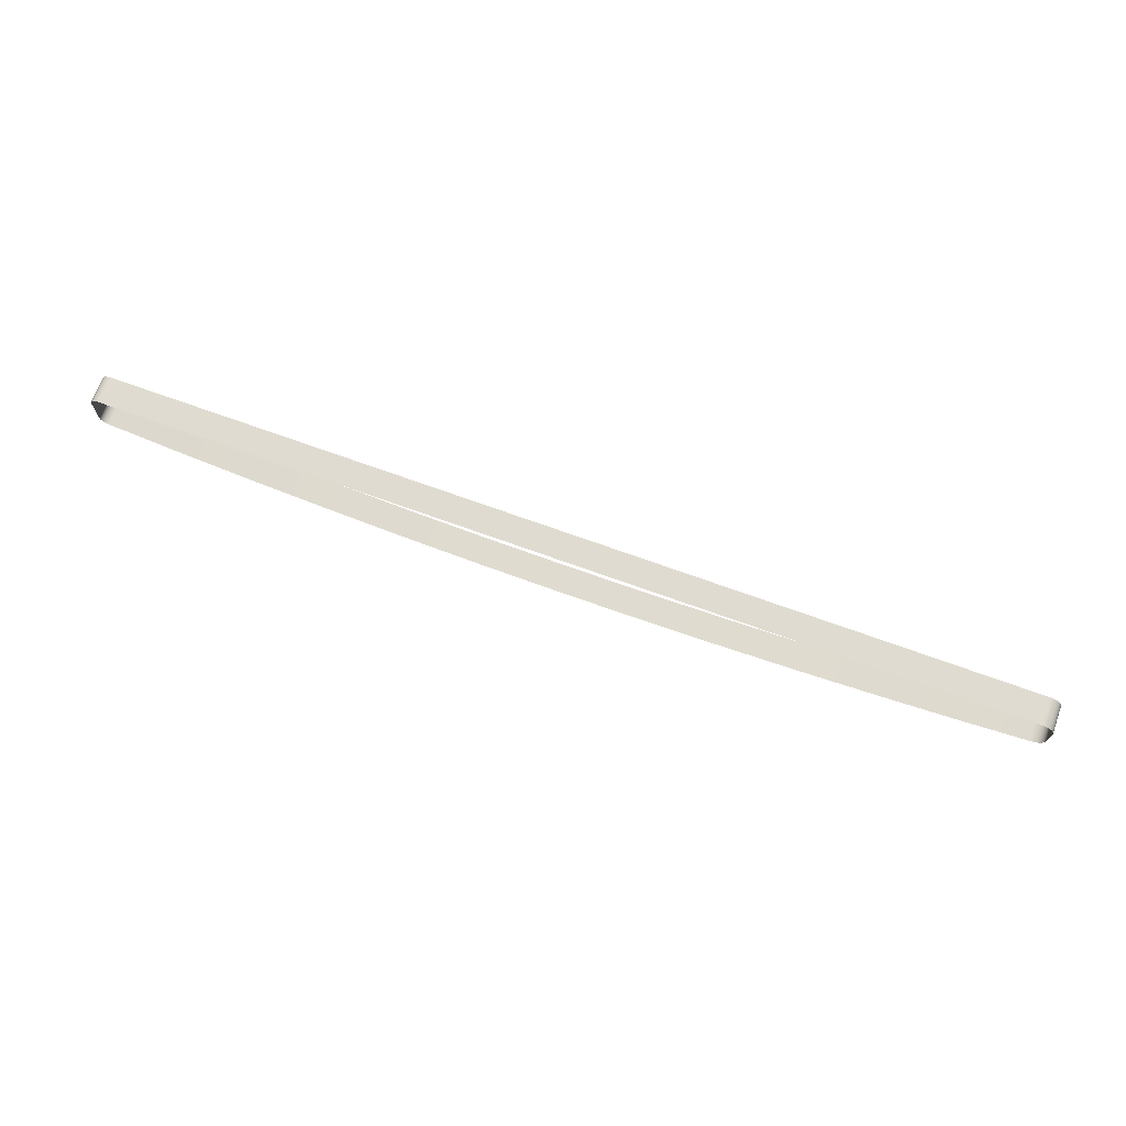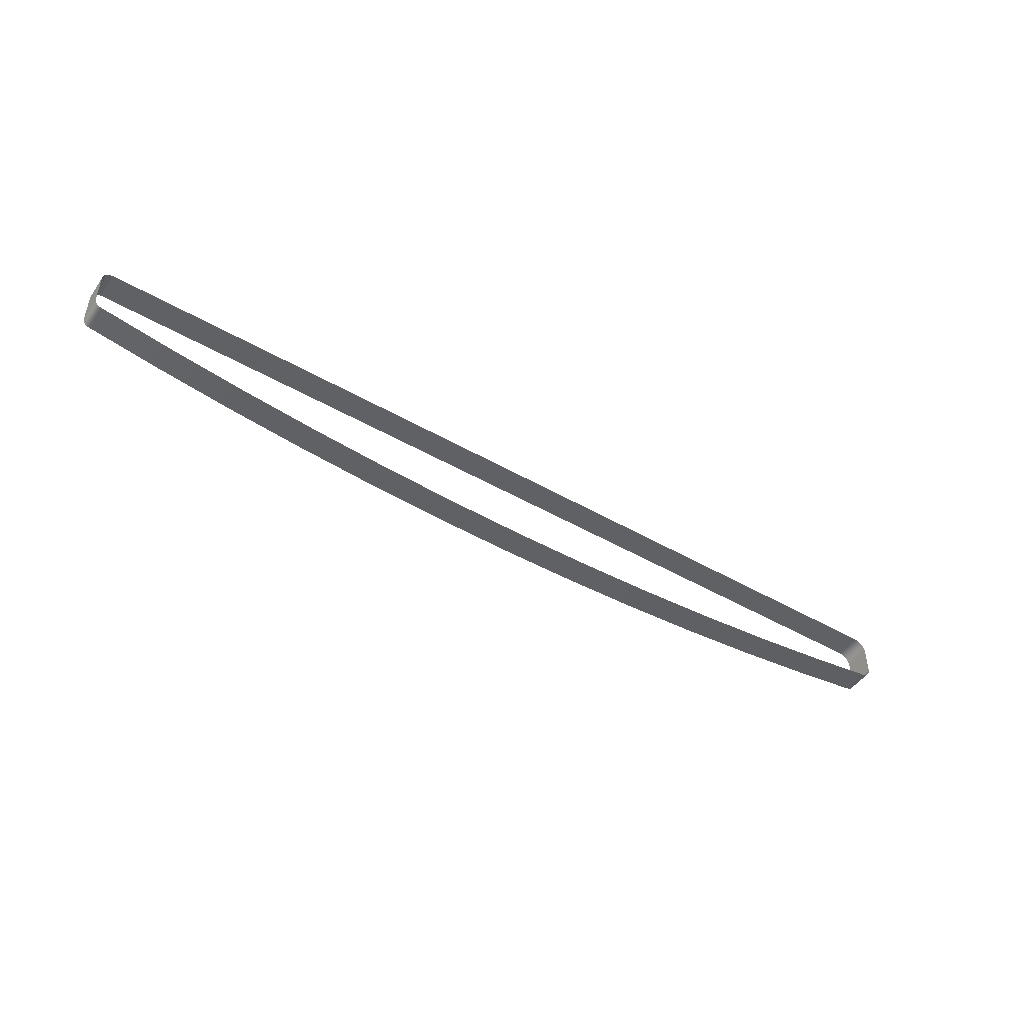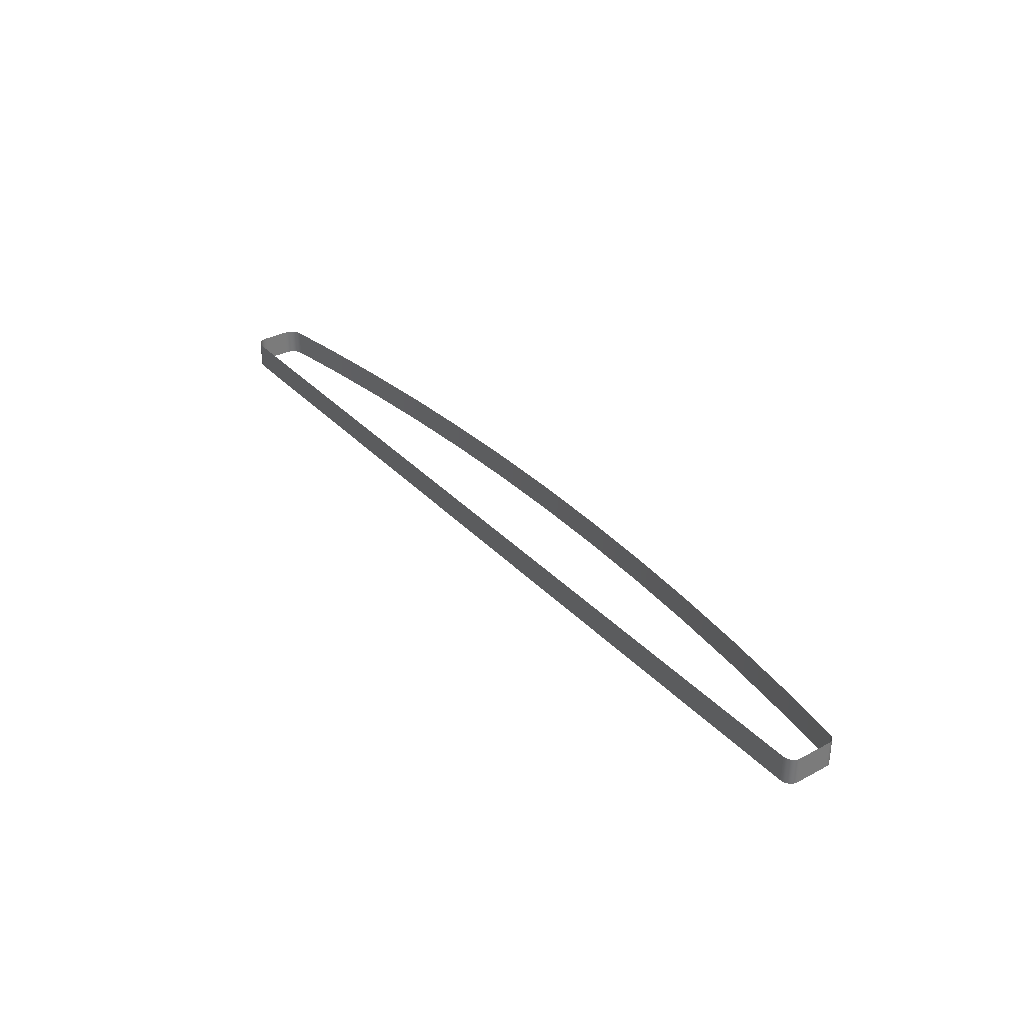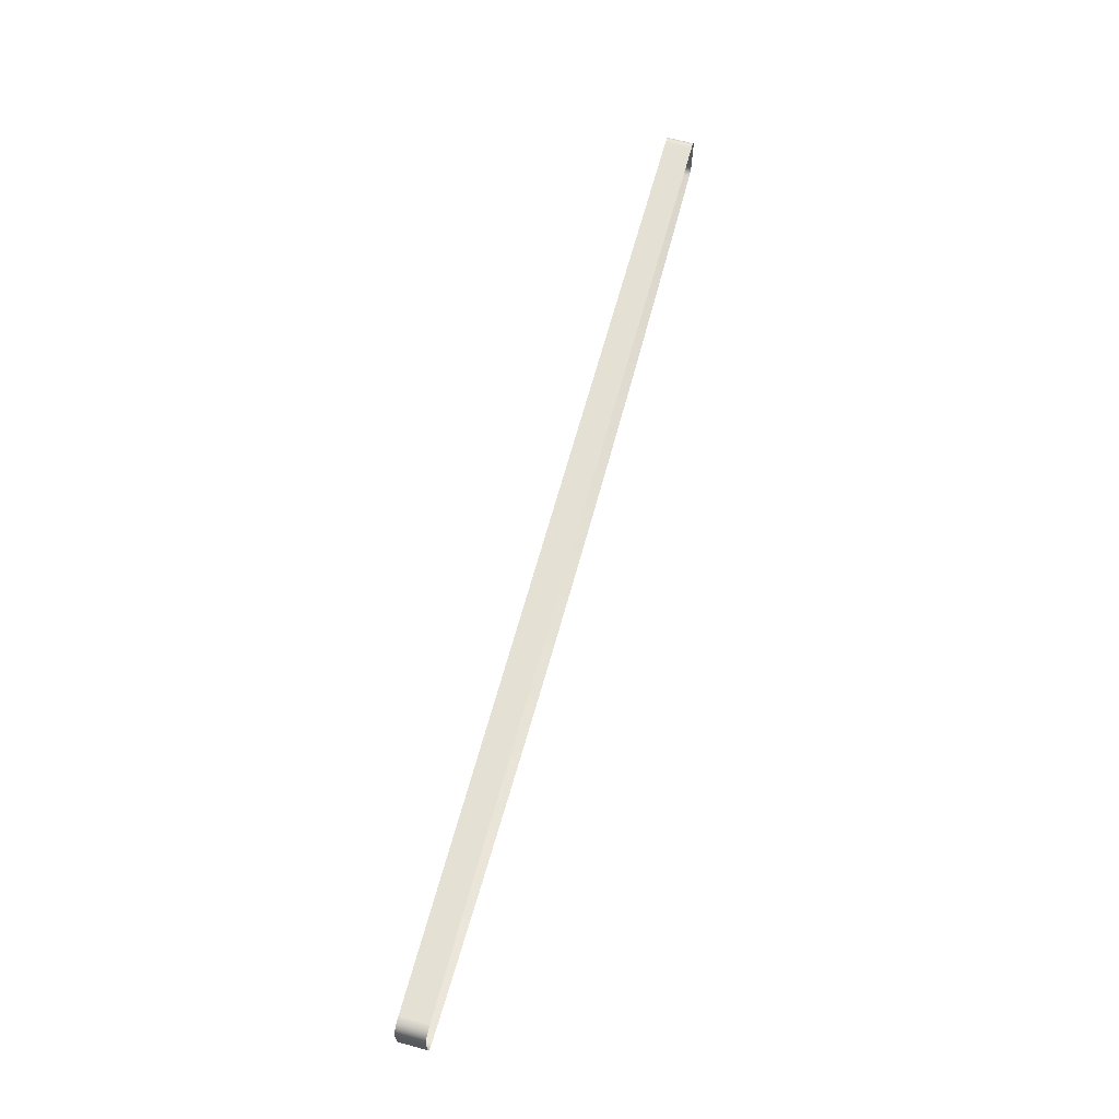
<metadata>
{"format":"obj","ext":"obj","renderer":"f3d","projection":"perspective","resolution":1024,"background":"white","views":[{"elev":70.2,"azim":20.0,"up":"+Y"},{"elev":-47.6,"azim":-33.0,"up":"+Y"},{"elev":33.6,"azim":-125.8,"up":"+Z"},{"elev":65.5,"azim":105.3,"up":"+Y"}]}
</metadata>
<code>
o #ID395
v 0.4328 0.6693 0.5409
v 0.433 0.6676 0.5668
v 0.433 0.6676 0.5409
v 0.4328 0.6693 0.5668
v 0.4328 0.6693 0.5668
v 0.4328 0.6693 0.5409
v 0.433 0.6676 0.5668
v 0.433 0.6676 0.5409
v 0.4328 0.6693 0.5409
v 0.433 0.6676 0.5409
v 0.4328 0.6693 0.5668
v 0.433 0.6676 0.5668
v 0.4325 0.671 0.5409
v 0.4325 0.671 0.5668
v 0.4325 0.671 0.5668
v 0.4325 0.671 0.5409
v 0.4325 0.671 0.5409
v 0.4325 0.671 0.5668
v 0.433 0.6676 0.5409
v 0.433 0.6425 0.5668
v 0.433 0.6425 0.5409
v 0.433 0.6676 0.5668
v 0.433 0.6676 0.5668
v 0.433 0.6676 0.5409
v 0.433 0.6425 0.5668
v 0.433 0.6425 0.5409
v 0.433 0.6425 0.5409
v 0.433 0.6425 0.5668
v 0.432 0.6726 0.5409
v 0.432 0.6726 0.5668
v 0.432 0.6726 0.5668
v 0.432 0.6726 0.5409
v 0.432 0.6726 0.5409
v 0.432 0.6726 0.5668
v 0.433 0.6425 0.5409
v 0.4329 0.641 0.5668
v 0.4329 0.641 0.5409
v 0.433 0.6425 0.5668
v 0.433 0.6425 0.5668
v 0.433 0.6425 0.5409
v 0.4329 0.641 0.5668
v 0.4329 0.641 0.5409
v 0.4329 0.641 0.5409
v 0.4329 0.641 0.5668
v 0.4312 0.6741 0.5409
v 0.4312 0.6741 0.5668
v 0.4312 0.6741 0.5668
v 0.4312 0.6741 0.5409
v 0.4312 0.6741 0.5409
v 0.4312 0.6741 0.5668
v 0.4326 0.6395 0.5668
v 0.4326 0.6395 0.5409
v 0.4326 0.6395 0.5668
v 0.4326 0.6395 0.5409
v 0.4326 0.6395 0.5409
v 0.4326 0.6395 0.5668
v 0.4303 0.6755 0.5409
v 0.4303 0.6755 0.5668
v 0.4303 0.6755 0.5668
v 0.4303 0.6755 0.5409
v 0.4303 0.6755 0.5409
v 0.4303 0.6755 0.5668
v 0.4321 0.638 0.5668
v 0.4321 0.638 0.5409
v 0.4321 0.638 0.5668
v 0.4321 0.638 0.5409
v 0.4321 0.638 0.5409
v 0.4321 0.638 0.5668
v 0.4292 0.6768 0.5409
v 0.4292 0.6768 0.5668
v 0.4292 0.6768 0.5668
v 0.4292 0.6768 0.5409
v 0.4292 0.6768 0.5409
v 0.4292 0.6768 0.5668
v 0.4315 0.6366 0.5668
v 0.4315 0.6366 0.5409
v 0.4315 0.6366 0.5668
v 0.4315 0.6366 0.5409
v 0.4315 0.6366 0.5409
v 0.4315 0.6366 0.5668
v 0.4279 0.6779 0.5668
v 0.4279 0.6779 0.5409
v 0.4279 0.6779 0.5409
v 0.4279 0.6779 0.5668
v 0.4279 0.6779 0.5409
v 0.4279 0.6779 0.5668
v 0.4307 0.6353 0.5668
v 0.4307 0.6353 0.5409
v 0.4307 0.6353 0.5668
v 0.4307 0.6353 0.5409
v 0.4307 0.6353 0.5409
v 0.4307 0.6353 0.5668
v 0.4265 0.6788 0.5668
v 0.4265 0.6788 0.5409
v 0.4265 0.6788 0.5409
v 0.4265 0.6788 0.5668
v 0.4265 0.6788 0.5409
v 0.4265 0.6788 0.5668
v 0.4298 0.634 0.5668
v 0.4298 0.634 0.5409
v 0.4298 0.634 0.5668
v 0.4298 0.634 0.5409
v 0.4298 0.634 0.5409
v 0.4298 0.634 0.5668
v 0.4249 0.6796 0.5668
v 0.4249 0.6796 0.5409
v 0.4249 0.6796 0.5409
v 0.4249 0.6796 0.5668
v 0.4249 0.6796 0.5409
v 0.4249 0.6796 0.5668
v 0.4287 0.6329 0.5668
v 0.4287 0.6329 0.5409
v 0.4287 0.6329 0.5668
v 0.4287 0.6329 0.5409
v 0.4287 0.6329 0.5409
v 0.4287 0.6329 0.5668
v 0.4233 0.6801 0.5668
v 0.4233 0.6801 0.5409
v 0.4233 0.6801 0.5409
v 0.4233 0.6801 0.5668
v 0.4233 0.6801 0.5409
v 0.4233 0.6801 0.5668
v 0.4275 0.632 0.5409
v 0.4275 0.632 0.5668
v 0.4275 0.632 0.5409
v 0.4275 0.632 0.5668
v 0.4275 0.632 0.5409
v 0.4275 0.632 0.5668
v 0.4217 0.6805 0.5668
v 0.4217 0.6805 0.5409
v 0.4217 0.6805 0.5409
v 0.4217 0.6805 0.5668
v 0.4217 0.6805 0.5409
v 0.4217 0.6805 0.5668
v 0.4262 0.6311 0.5409
v 0.4262 0.6311 0.5668
v 0.4262 0.6311 0.5409
v 0.4262 0.6311 0.5668
v 0.4262 0.6311 0.5409
v 0.4262 0.6311 0.5668
v 0.42 0.6806 0.5668
v 0.42 0.6806 0.5409
v 0.42 0.6806 0.5409
v 0.42 0.6806 0.5668
v 0.42 0.6806 0.5409
v 0.42 0.6806 0.5668
v 0.4248 0.6305 0.5409
v 0.4248 0.6305 0.5668
v 0.4248 0.6305 0.5409
v 0.4248 0.6305 0.5668
v 0.4248 0.6305 0.5409
v 0.4248 0.6305 0.5668
v 0.42 0.6806 0.5668
v -0.4504 0.6806 0.5409
v -0.4504 0.6806 0.5668
v 0.42 0.6806 0.5409
v 0.42 0.6806 0.5409
v 0.42 0.6806 0.5668
v -0.4504 0.6806 0.5409
v -0.4504 0.6806 0.5668
v -0.4504 0.6806 0.5409
v -0.4504 0.6806 0.5668
v 0.4234 0.63 0.5409
v 0.4234 0.63 0.5668
v 0.4234 0.63 0.5409
v 0.4234 0.63 0.5668
v 0.4234 0.63 0.5409
v 0.4234 0.63 0.5668
v -0.4504 0.6806 0.5409
v -0.4517 0.6805 0.5668
v -0.4504 0.6806 0.5668
v -0.4517 0.6805 0.5409
v -0.4517 0.6805 0.5409
v -0.4504 0.6806 0.5409
v -0.4517 0.6805 0.5668
v -0.4504 0.6806 0.5668
v -0.4517 0.6805 0.5409
v -0.4517 0.6805 0.5668
v 0.4219 0.6297 0.5409
v 0.4219 0.6297 0.5668
v 0.4219 0.6297 0.5409
v 0.4219 0.6297 0.5668
v 0.4219 0.6297 0.5409
v 0.4219 0.6297 0.5668
v -0.4529 0.6802 0.5668
v -0.4529 0.6802 0.5409
v -0.4529 0.6802 0.5409
v -0.4529 0.6802 0.5668
v -0.4529 0.6802 0.5409
v -0.4529 0.6802 0.5668
v 0.359 0.6202 0.5409
v 0.4219 0.6297 0.5668
v 0.359 0.6202 0.5668
v 0.4219 0.6297 0.5409
v 0.4219 0.6297 0.5409
v 0.359 0.6202 0.5409
v 0.4219 0.6297 0.5668
v 0.359 0.6202 0.5668
v 0.359 0.6202 0.5409
v 0.359 0.6202 0.5668
v -0.4541 0.6798 0.5668
v -0.4541 0.6798 0.5409
v -0.4541 0.6798 0.5409
v -0.4541 0.6798 0.5668
v -0.4541 0.6798 0.5409
v -0.4541 0.6798 0.5668
v 0.2848 0.6112 0.5409
v 0.2848 0.6112 0.5668
v 0.2848 0.6112 0.5409
v 0.2848 0.6112 0.5668
v 0.2848 0.6112 0.5409
v 0.2848 0.6112 0.5668
v -0.4553 0.6793 0.5668
v -0.4553 0.6793 0.5409
v -0.4553 0.6793 0.5409
v -0.4553 0.6793 0.5668
v -0.4553 0.6793 0.5409
v -0.4553 0.6793 0.5668
v 0.2104 0.6041 0.5409
v 0.2104 0.6041 0.5668
v 0.2104 0.6041 0.5409
v 0.2104 0.6041 0.5668
v 0.2104 0.6041 0.5409
v 0.2104 0.6041 0.5668
v -0.4563 0.6786 0.5668
v -0.4563 0.6786 0.5409
v -0.4563 0.6786 0.5409
v -0.4563 0.6786 0.5668
v -0.4563 0.6786 0.5409
v -0.4563 0.6786 0.5668
v 0.1358 0.5991 0.5409
v 0.1358 0.5991 0.5668
v 0.1358 0.5991 0.5409
v 0.1358 0.5991 0.5668
v 0.1358 0.5991 0.5409
v 0.1358 0.5991 0.5668
v -0.4573 0.6777 0.5668
v -0.4573 0.6777 0.5409
v -0.4573 0.6777 0.5409
v -0.4573 0.6777 0.5668
v -0.4573 0.6777 0.5409
v -0.4573 0.6777 0.5668
v 0.06115 0.596 0.5409
v 0.06115 0.596 0.5668
v 0.06115 0.596 0.5409
v 0.06115 0.596 0.5668
v 0.06115 0.596 0.5409
v 0.06115 0.596 0.5668
v -0.4581 0.6768 0.5409
v -0.4581 0.6768 0.5668
v -0.4581 0.6768 0.5409
v -0.4581 0.6768 0.5668
v -0.4581 0.6768 0.5409
v -0.4581 0.6768 0.5668
v -0.0136 0.595 0.5409
v -0.0136 0.595 0.5668
v -0.0136 0.595 0.5409
v -0.0136 0.595 0.5668
v -0.0136 0.595 0.5409
v -0.0136 0.595 0.5668
v -0.4588 0.6757 0.5409
v -0.4588 0.6757 0.5668
v -0.4588 0.6757 0.5409
v -0.4588 0.6757 0.5668
v -0.4588 0.6757 0.5409
v -0.4588 0.6757 0.5668
v -0.08834 0.596 0.5409
v -0.08834 0.596 0.5668
v -0.08834 0.596 0.5409
v -0.08834 0.596 0.5668
v -0.08834 0.596 0.5409
v -0.08834 0.596 0.5668
v -0.4594 0.6746 0.5409
v -0.4594 0.6746 0.5668
v -0.4594 0.6746 0.5409
v -0.4594 0.6746 0.5668
v -0.4594 0.6746 0.5409
v -0.4594 0.6746 0.5668
v -0.163 0.5991 0.5409
v -0.163 0.5991 0.5668
v -0.163 0.5991 0.5409
v -0.163 0.5991 0.5668
v -0.163 0.5991 0.5409
v -0.163 0.5991 0.5668
v -0.4598 0.6734 0.5409
v -0.4598 0.6734 0.5668
v -0.4598 0.6734 0.5409
v -0.4598 0.6734 0.5668
v -0.4598 0.6734 0.5409
v -0.4598 0.6734 0.5668
v -0.2376 0.6041 0.5409
v -0.2376 0.6041 0.5668
v -0.2376 0.6041 0.5409
v -0.2376 0.6041 0.5668
v -0.2376 0.6041 0.5409
v -0.2376 0.6041 0.5668
v -0.4601 0.6721 0.5409
v -0.4601 0.6721 0.5668
v -0.4601 0.6721 0.5409
v -0.4601 0.6721 0.5668
v -0.4601 0.6721 0.5409
v -0.4601 0.6721 0.5668
v -0.312 0.6112 0.5409
v -0.312 0.6112 0.5668
v -0.312 0.6112 0.5409
v -0.312 0.6112 0.5668
v -0.312 0.6112 0.5409
v -0.312 0.6112 0.5668
v -0.4602 0.6709 0.5409
v -0.4602 0.6709 0.5668
v -0.4602 0.6709 0.5409
v -0.4602 0.6709 0.5668
v -0.4602 0.6709 0.5409
v -0.4602 0.6709 0.5668
v -0.3862 0.6202 0.5409
v -0.3862 0.6202 0.5668
v -0.3862 0.6202 0.5409
v -0.3862 0.6202 0.5668
v -0.3862 0.6202 0.5409
v -0.3862 0.6202 0.5668
v -0.4602 0.6709 0.5668
v -0.4602 0.6381 0.5409
v -0.4602 0.6381 0.5668
v -0.4602 0.6709 0.5409
v -0.4602 0.6709 0.5409
v -0.4602 0.6709 0.5668
v -0.4602 0.6381 0.5409
v -0.4602 0.6381 0.5668
v -0.4602 0.6381 0.5409
v -0.4602 0.6381 0.5668
v -0.4535 0.6303 0.5409
v -0.4535 0.6303 0.5668
v -0.4535 0.6303 0.5409
v -0.4535 0.6303 0.5668
v -0.4535 0.6303 0.5409
v -0.4535 0.6303 0.5668
v -0.4602 0.6381 0.5668
v -0.4601 0.6372 0.5409
v -0.4601 0.6372 0.5668
v -0.4602 0.6381 0.5409
v -0.4602 0.6381 0.5409
v -0.4602 0.6381 0.5668
v -0.4601 0.6372 0.5409
v -0.4601 0.6372 0.5668
v -0.4601 0.6372 0.5409
v -0.4601 0.6372 0.5668
v -0.4544 0.6305 0.5409
v -0.4535 0.6303 0.5668
v -0.4544 0.6305 0.5668
v -0.4535 0.6303 0.5409
v -0.4535 0.6303 0.5409
v -0.4544 0.6305 0.5409
v -0.4535 0.6303 0.5668
v -0.4544 0.6305 0.5668
v -0.4544 0.6305 0.5409
v -0.4544 0.6305 0.5668
v -0.4599 0.6362 0.5409
v -0.4599 0.6362 0.5668
v -0.4599 0.6362 0.5409
v -0.4599 0.6362 0.5668
v -0.4599 0.6362 0.5409
v -0.4599 0.6362 0.5668
v -0.4552 0.6308 0.5409
v -0.4552 0.6308 0.5668
v -0.4552 0.6308 0.5409
v -0.4552 0.6308 0.5668
v -0.4552 0.6308 0.5409
v -0.4552 0.6308 0.5668
v -0.4597 0.6354 0.5409
v -0.4597 0.6354 0.5668
v -0.4597 0.6354 0.5409
v -0.4597 0.6354 0.5668
v -0.4597 0.6354 0.5409
v -0.4597 0.6354 0.5668
v -0.4561 0.6312 0.5409
v -0.4561 0.6312 0.5668
v -0.4561 0.6312 0.5409
v -0.4561 0.6312 0.5668
v -0.4561 0.6312 0.5409
v -0.4561 0.6312 0.5668
v -0.4593 0.6345 0.5409
v -0.4593 0.6345 0.5668
v -0.4593 0.6345 0.5409
v -0.4593 0.6345 0.5668
v -0.4593 0.6345 0.5409
v -0.4593 0.6345 0.5668
v -0.4569 0.6317 0.5409
v -0.4569 0.6317 0.5668
v -0.4569 0.6317 0.5409
v -0.4569 0.6317 0.5668
v -0.4569 0.6317 0.5409
v -0.4569 0.6317 0.5668
v -0.4588 0.6337 0.5409
v -0.4588 0.6337 0.5668
v -0.4588 0.6337 0.5409
v -0.4588 0.6337 0.5668
v -0.4588 0.6337 0.5409
v -0.4588 0.6337 0.5668
v -0.4576 0.6323 0.5409
v -0.4576 0.6323 0.5668
v -0.4576 0.6323 0.5409
v -0.4576 0.6323 0.5668
v -0.4576 0.6323 0.5409
v -0.4576 0.6323 0.5668
v -0.4582 0.633 0.5409
v -0.4582 0.633 0.5668
v -0.4582 0.633 0.5409
v -0.4582 0.633 0.5668
v -0.4582 0.633 0.5409
v -0.4582 0.633 0.5668
f 1 2 3
f 2 1 4
f 13 4 1
f 4 13 14
f 19 20 21
f 20 19 22
f 29 14 13
f 14 29 30
f 35 36 37
f 36 35 38
f 45 30 29
f 30 45 46
f 37 51 52
f 51 37 36
f 57 46 45
f 46 57 58
f 52 63 64
f 63 52 51
f 69 58 57
f 58 69 70
f 64 75 76
f 75 64 63
f 69 81 70
f 81 69 82
f 76 87 88
f 87 76 75
f 82 93 81
f 93 82 94
f 88 99 100
f 99 88 87
f 94 105 93
f 105 94 106
f 100 111 112
f 111 100 99
f 106 117 105
f 117 106 118
f 123 111 124
f 111 123 112
f 118 129 117
f 129 118 130
f 135 124 136
f 124 135 123
f 130 141 129
f 141 130 142
f 147 136 148
f 136 147 135
f 153 154 155
f 154 153 156
f 163 148 164
f 148 163 147
f 169 170 171
f 170 169 172
f 179 164 180
f 164 179 163
f 172 185 170
f 185 172 186
f 191 192 193
f 192 191 194
f 186 201 185
f 201 186 202
f 207 193 208
f 193 207 191
f 202 213 201
f 213 202 214
f 219 208 220
f 208 219 207
f 214 225 213
f 225 214 226
f 231 220 232
f 220 231 219
f 226 237 225
f 237 226 238
f 243 232 244
f 232 243 231
f 237 249 250
f 249 237 238
f 255 244 256
f 244 255 243
f 250 261 262
f 261 250 249
f 267 256 268
f 256 267 255
f 262 273 274
f 273 262 261
f 279 268 280
f 268 279 267
f 274 285 286
f 285 274 273
f 291 280 292
f 280 291 279
f 286 297 298
f 297 286 285
f 303 292 304
f 292 303 291
f 298 309 310
f 309 298 297
f 315 304 316
f 304 315 303
f 321 322 323
f 322 321 324
f 331 316 332
f 316 331 315
f 337 338 339
f 338 337 340
f 347 348 349
f 348 347 350
f 339 357 358
f 357 339 338
f 363 349 364
f 349 363 347
f 358 369 370
f 369 358 357
f 375 364 376
f 364 375 363
f 370 381 382
f 381 370 369
f 387 376 388
f 376 387 375
f 382 393 394
f 393 382 381
f 399 388 400
f 388 399 387
f 394 405 406
f 405 394 393
f 406 399 400
f 399 406 405
f 5 6 7
f 8 7 6
f 15 16 5
f 6 5 16
f 23 24 25
f 26 25 24
f 31 32 15
f 16 15 32
f 39 40 41
f 42 41 40
f 47 48 31
f 32 31 48
f 41 42 53
f 54 53 42
f 59 60 47
f 48 47 60
f 53 54 65
f 66 65 54
f 71 72 59
f 60 59 72
f 65 66 77
f 78 77 66
f 83 72 84
f 71 84 72
f 77 78 89
f 90 89 78
f 95 83 96
f 84 96 83
f 89 90 101
f 102 101 90
f 107 95 108
f 96 108 95
f 101 102 113
f 114 113 102
f 119 107 120
f 108 120 107
f 114 125 113
f 126 113 125
f 131 119 132
f 120 132 119
f 125 137 126
f 138 126 137
f 143 131 144
f 132 144 131
f 137 149 138
f 150 138 149
f 157 158 159
f 160 159 158
f 149 165 150
f 166 150 165
f 173 174 175
f 176 175 174
f 165 181 166
f 182 166 181
f 187 173 188
f 175 188 173
f 195 196 197
f 198 197 196
f 203 187 204
f 188 204 187
f 196 209 198
f 210 198 209
f 215 203 216
f 204 216 203
f 209 221 210
f 222 210 221
f 227 215 228
f 216 228 215
f 221 233 222
f 234 222 233
f 239 227 240
f 228 240 227
f 233 245 234
f 246 234 245
f 239 240 251
f 252 251 240
f 245 257 246
f 258 246 257
f 251 252 263
f 264 263 252
f 257 269 258
f 270 258 269
f 263 264 275
f 276 275 264
f 269 281 270
f 282 270 281
f 275 276 287
f 288 287 276
f 281 293 282
f 294 282 293
f 287 288 299
f 300 299 288
f 293 305 294
f 306 294 305
f 299 300 311
f 312 311 300
f 305 317 306
f 318 306 317
f 325 326 327
f 328 327 326
f 317 333 318
f 334 318 333
f 341 342 343
f 344 343 342
f 351 352 353
f 354 353 352
f 343 344 359
f 360 359 344
f 352 365 354
f 366 354 365
f 359 360 371
f 372 371 360
f 365 377 366
f 378 366 377
f 371 372 383
f 384 383 372
f 377 389 378
f 390 378 389
f 383 384 395
f 396 395 384
f 389 401 390
f 402 390 401
f 395 396 407
f 408 407 396
f 407 408 401
f 402 401 408

</code>
